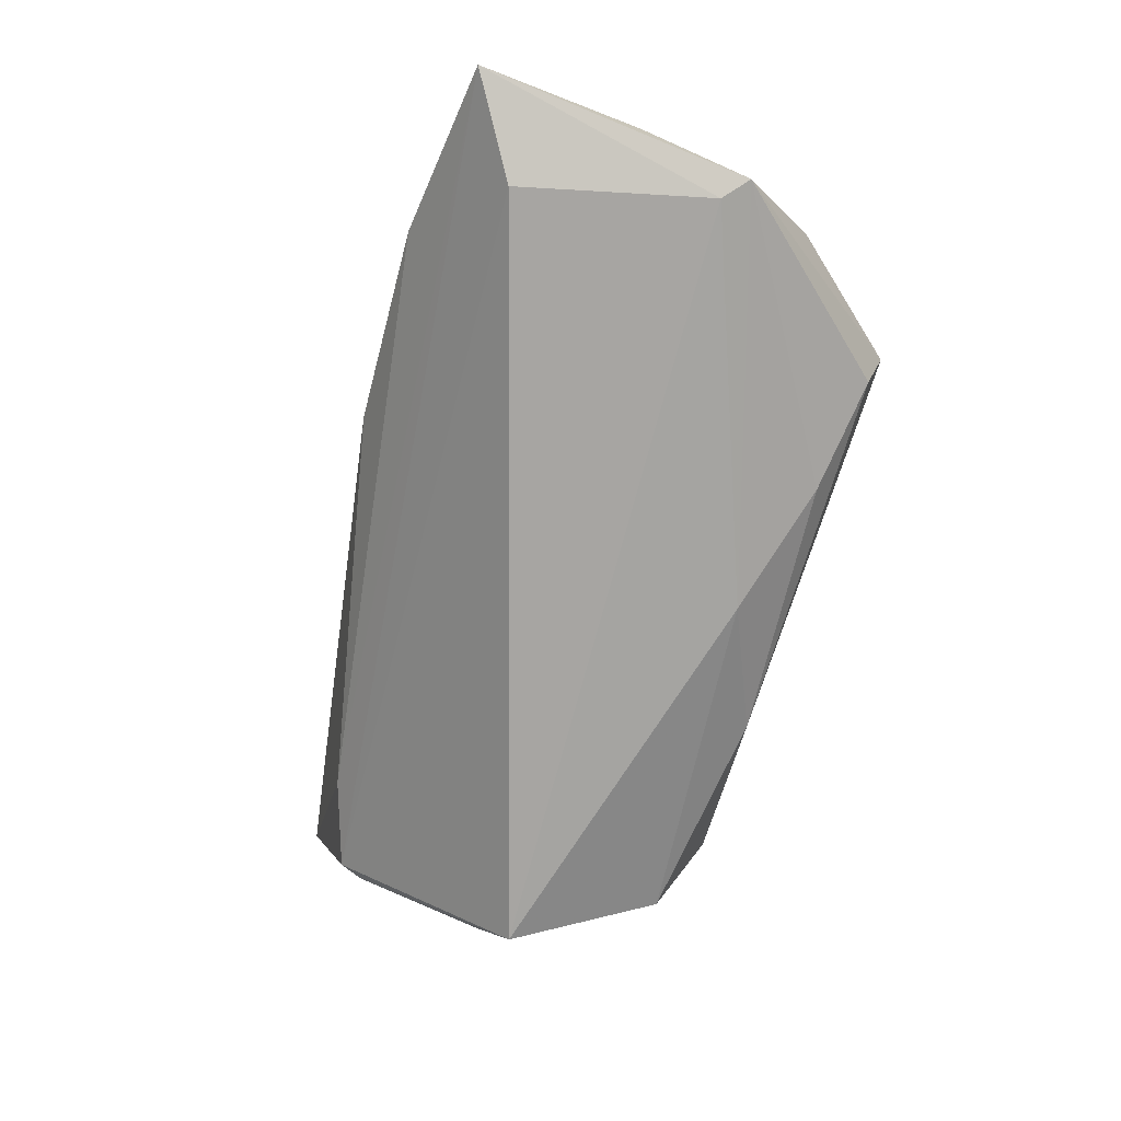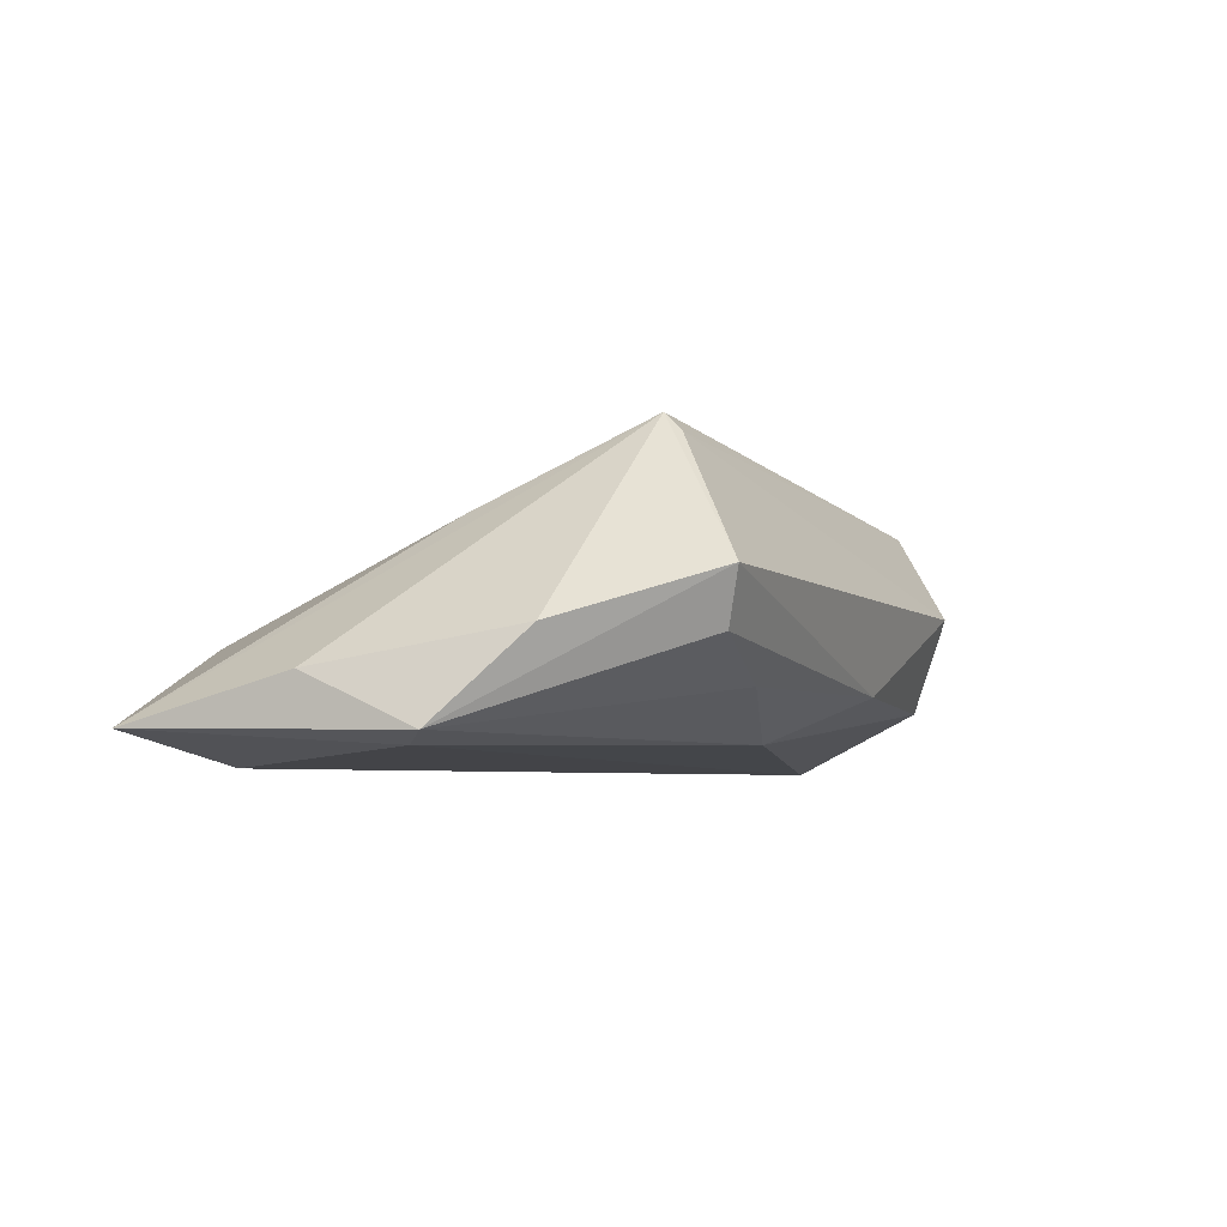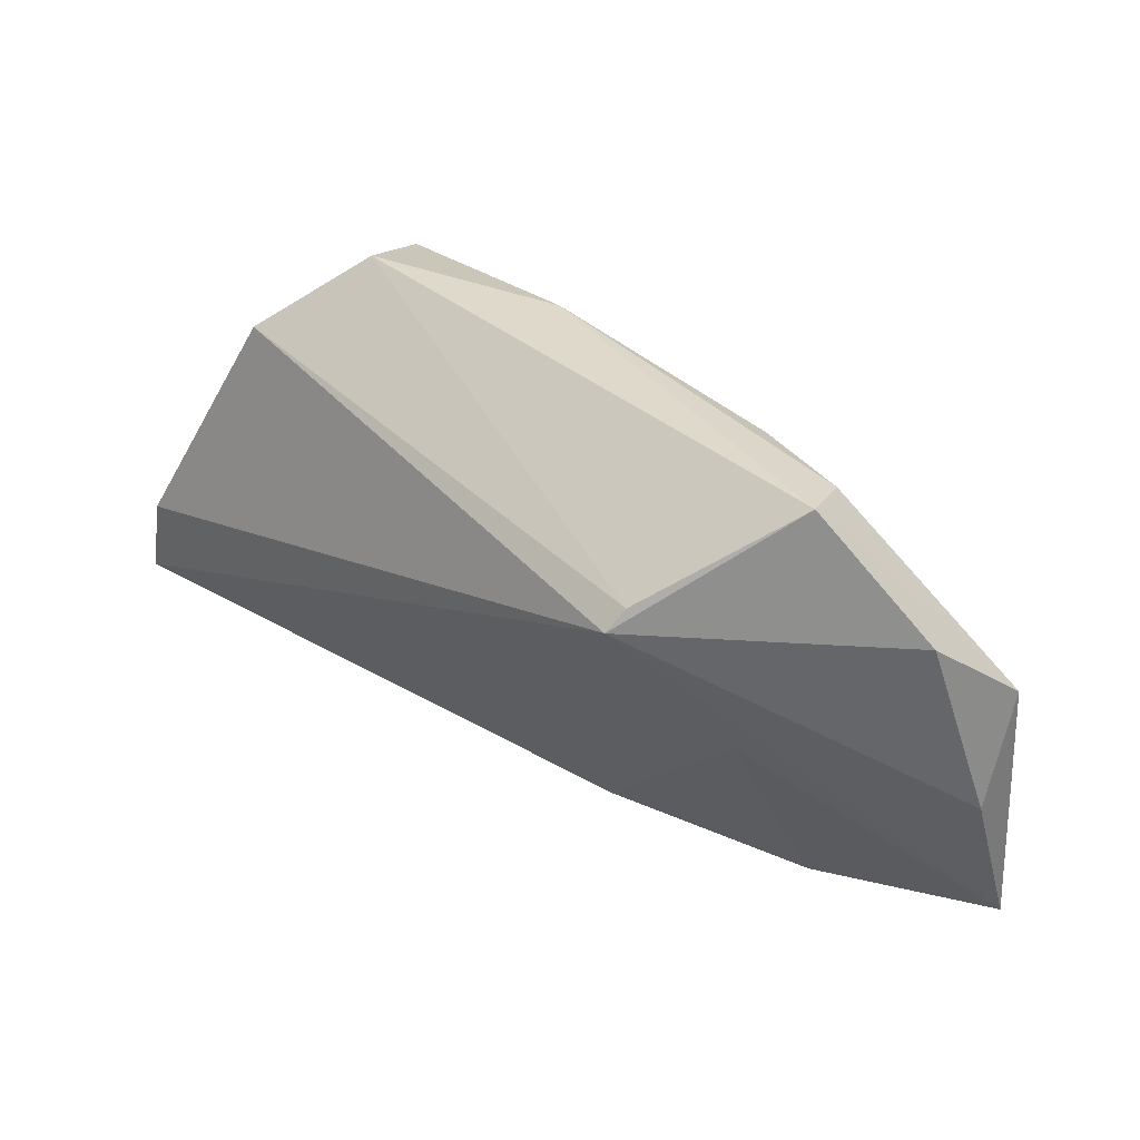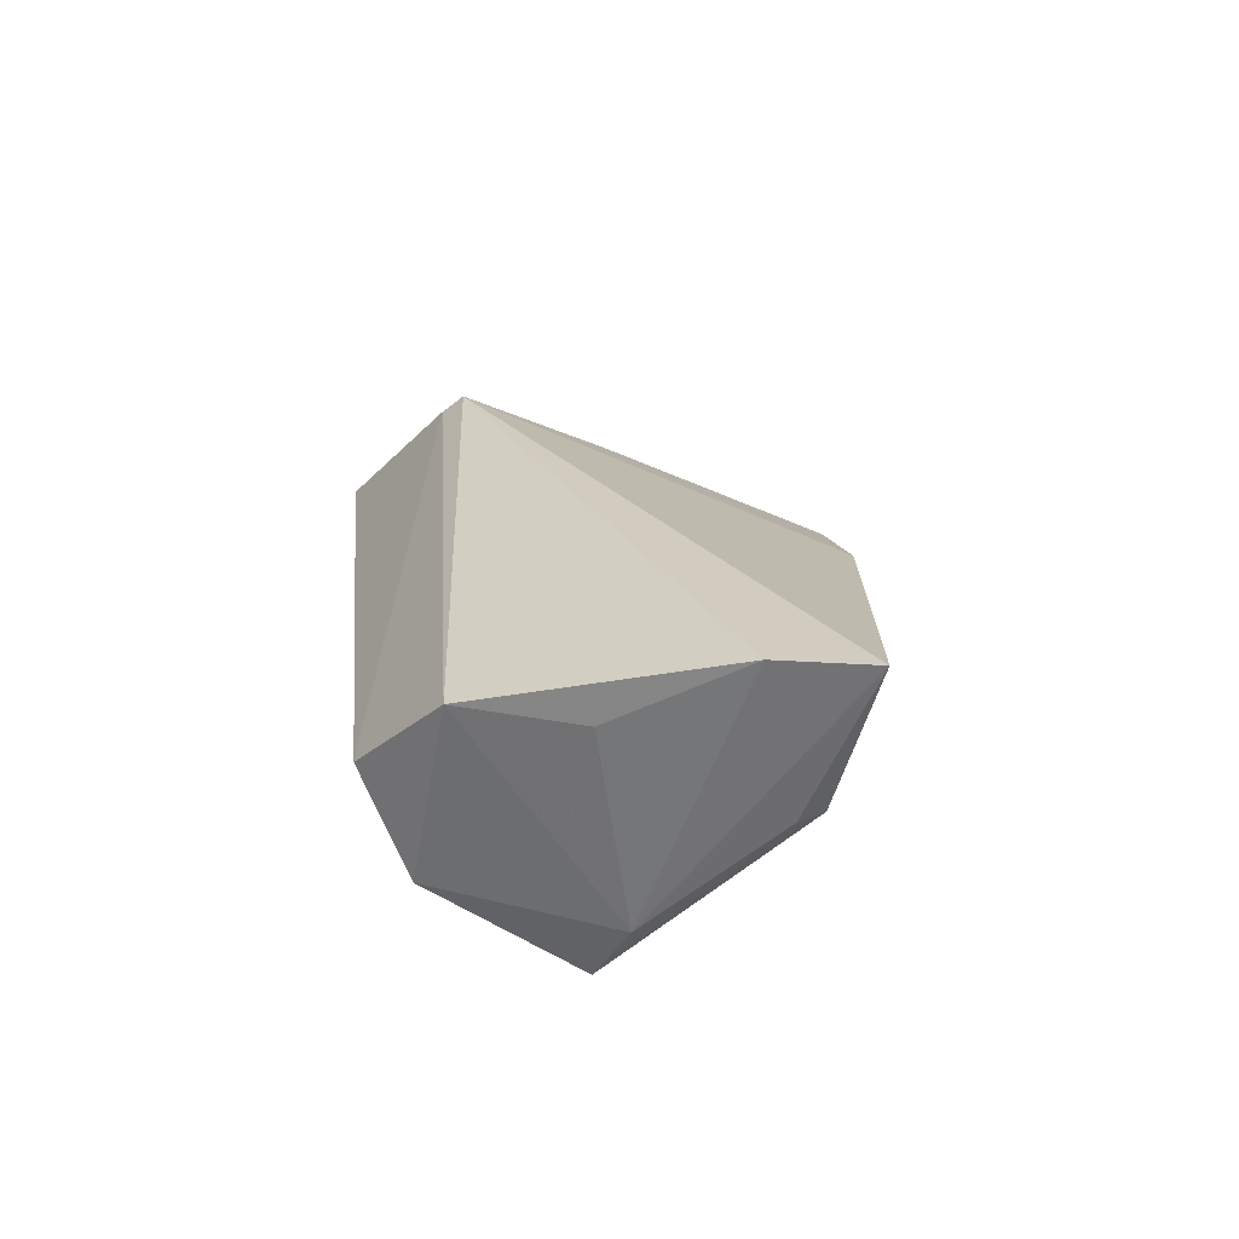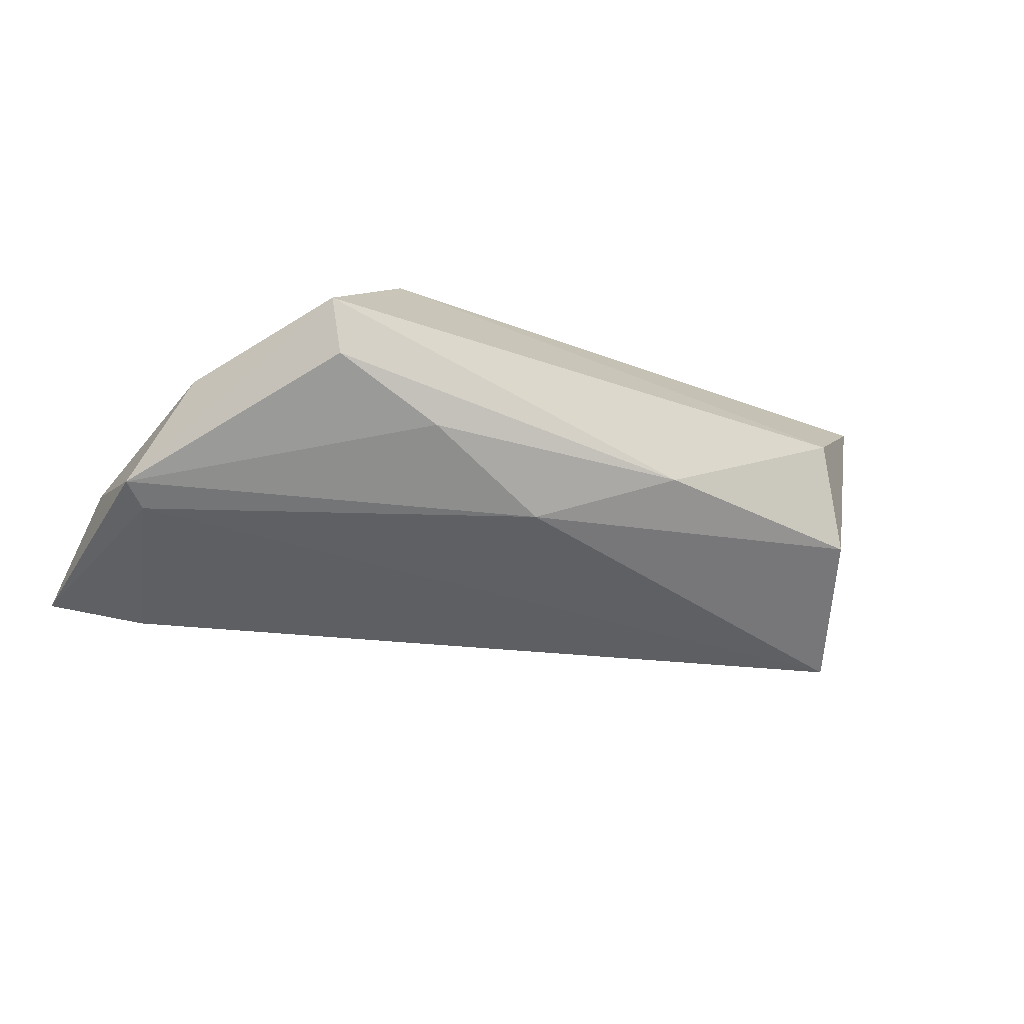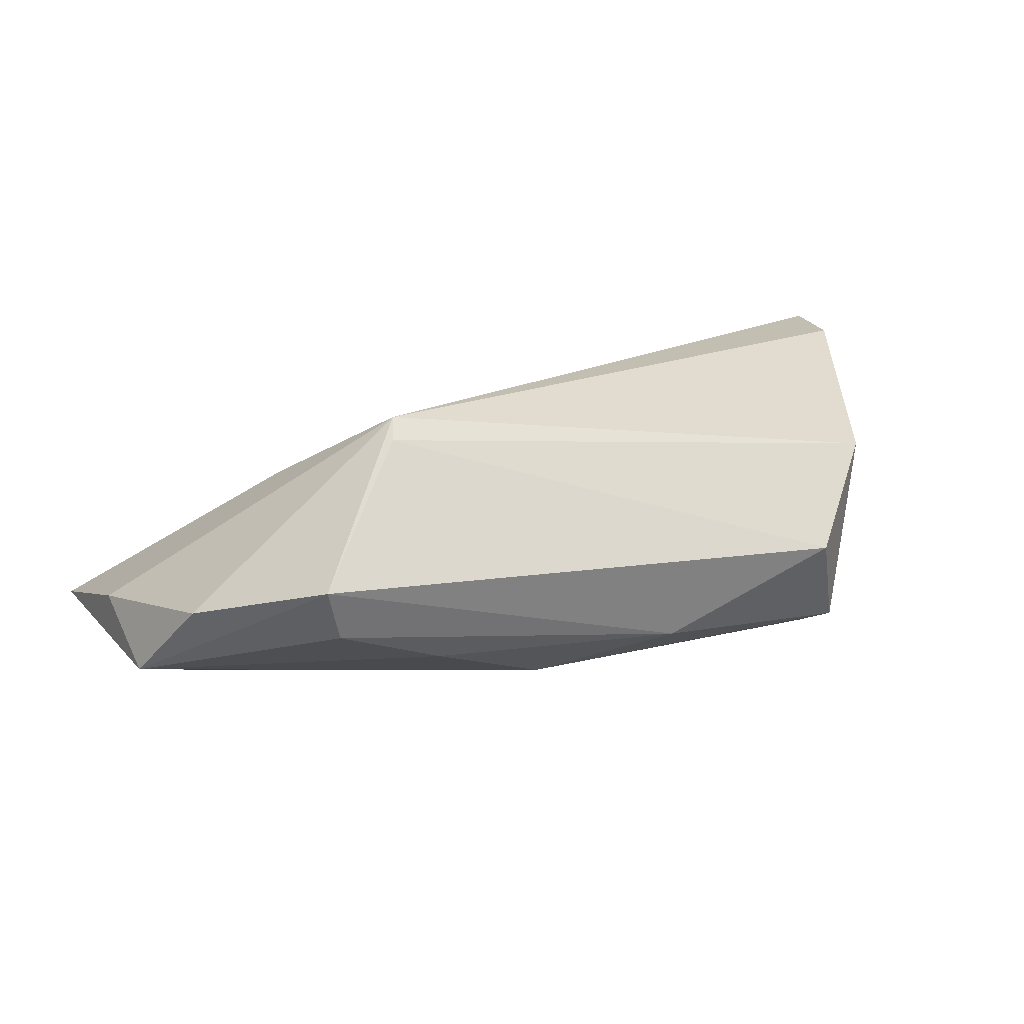
<metadata>
{"format":"obj","ext":"obj","renderer":"f3d","projection":"perspective","resolution":1024,"background":"white","views":[{"elev":-71.8,"azim":72.1,"up":"+Z"},{"elev":-2.4,"azim":115.0,"up":"+Z"},{"elev":39.7,"azim":42.5,"up":"+Y"},{"elev":24.1,"azim":-95.8,"up":"+Z"},{"elev":-34.1,"azim":157.2,"up":"+Z"},{"elev":17.3,"azim":156.9,"up":"+Z"}]}
</metadata>
<code>
v -0.04345 0.004919 -0.0204
v 0.05237 0.01299 -0.002662
v 0.04861 -0.02415 -0.01753
v 0.03771 -0.03399 -0.004584
v 0.03544 -0.00418 0.009712
v 0.02308 0.02443 -0.008876
v -0.03677 0.02322 -0.01205
v -0.04009 -0.02171 0.003403
v -0.009712 0.0266 -0.00994
v 0.0392 0.02892 0.003411
v -0.05248 -0.01459 0.001851
v -0.05513 -0.01043 0.0209
v 0.01129 -0.0328 0.003142
v -0.05147 -0.01772 0.002299
v 0.02635 0.01731 0.01858
v 0.06029 -0.03164 -0.01324
v 0.02535 0.01465 0.0209
v -0.0576 -0.02183 0.0209
v 0.05857 -0.0107 -0.007183
v -0.04219 0.01945 0.01139
v 0.03713 0.02694 -0.003373
v 0.007011 0.01893 -0.01542
v 0.05763 0.00299 -0.01322
v -0.04687 0.00113 -0.01333
v 0.05456 0.0001313 -0.0148
v -0.03194 0.02892 6.369e-05
v -0.0485 0.004971 0.01132
f 7 1 24
f 16 14 3
f 3 14 1
f 13 17 18
f 10 17 2
f 7 24 20
f 24 27 20
f 1 14 11
f 11 24 1
f 11 14 18
f 18 24 11
f 18 14 8
f 8 13 18
f 8 4 13
f 8 14 16
f 16 4 8
f 19 17 16
f 19 2 17
f 22 1 7
f 12 24 18
f 12 27 24
f 12 20 27
f 18 17 12
f 17 20 12
f 15 17 10
f 15 20 17
f 17 13 5
f 13 4 5
f 16 17 5
f 5 4 16
f 2 19 23
f 10 2 23
f 23 19 16
f 9 22 7
f 26 15 10
f 20 15 26
f 10 9 26
f 7 20 26
f 26 9 7
f 22 23 25
f 25 3 1
f 1 22 25
f 16 3 25
f 25 23 16
f 10 23 21
f 21 9 10
f 6 23 22
f 6 21 23
f 22 9 6
f 9 21 6

</code>
